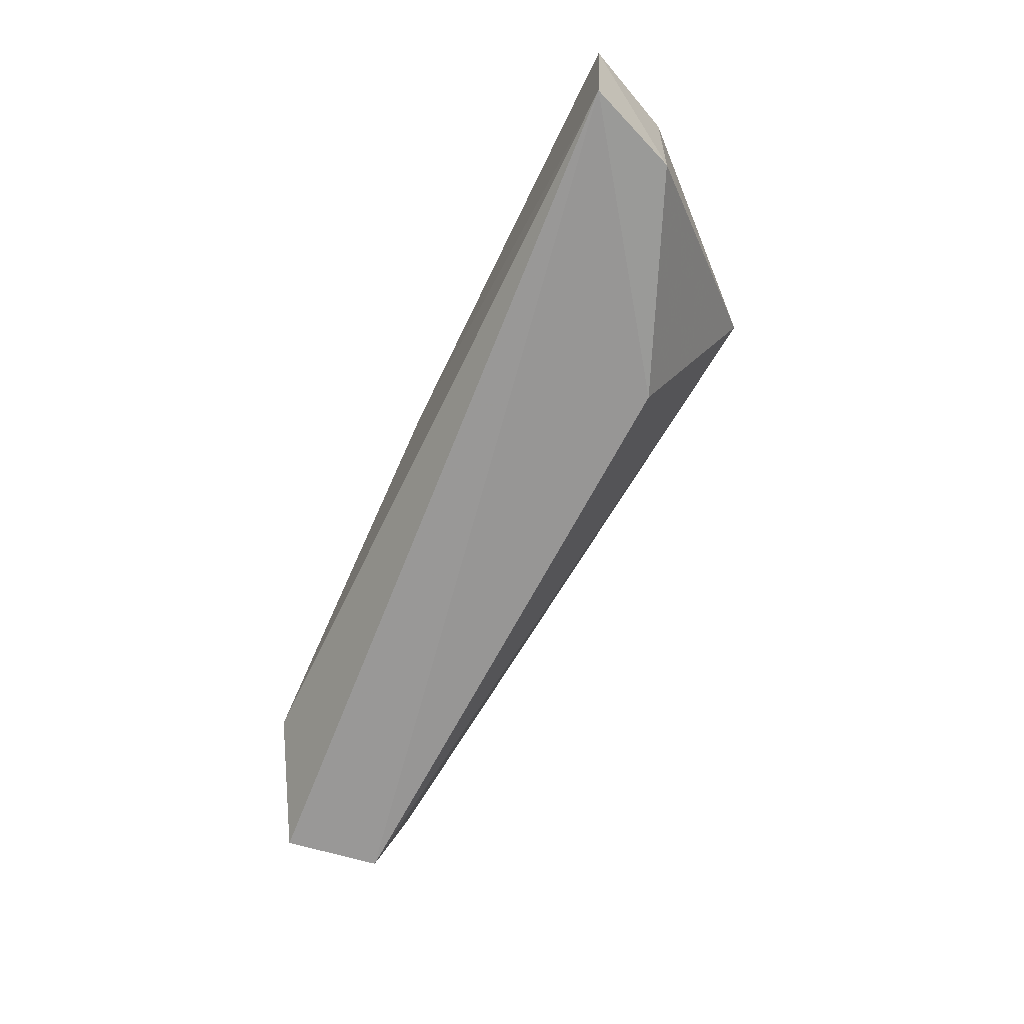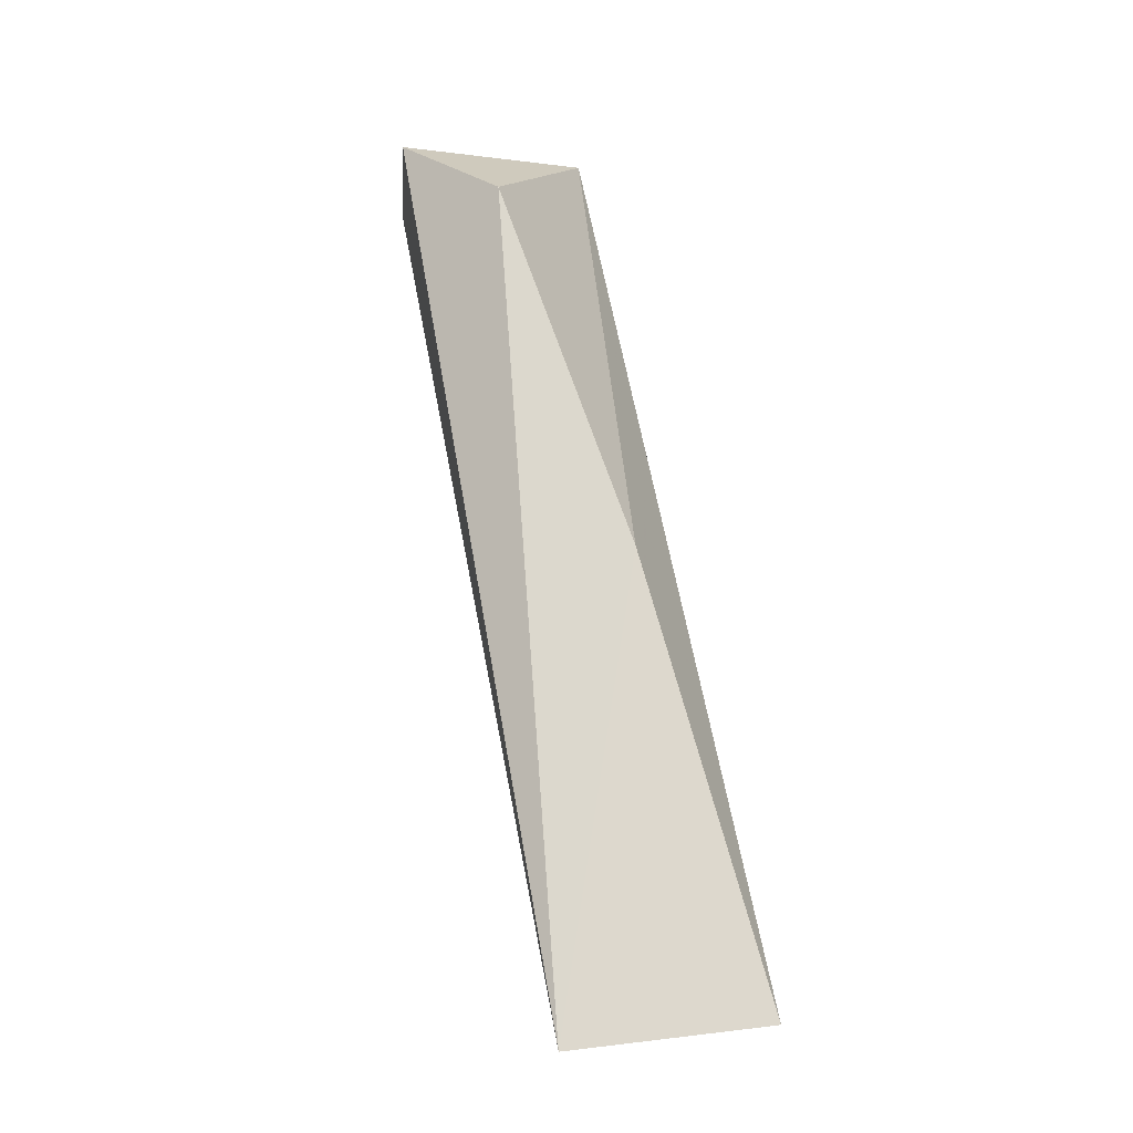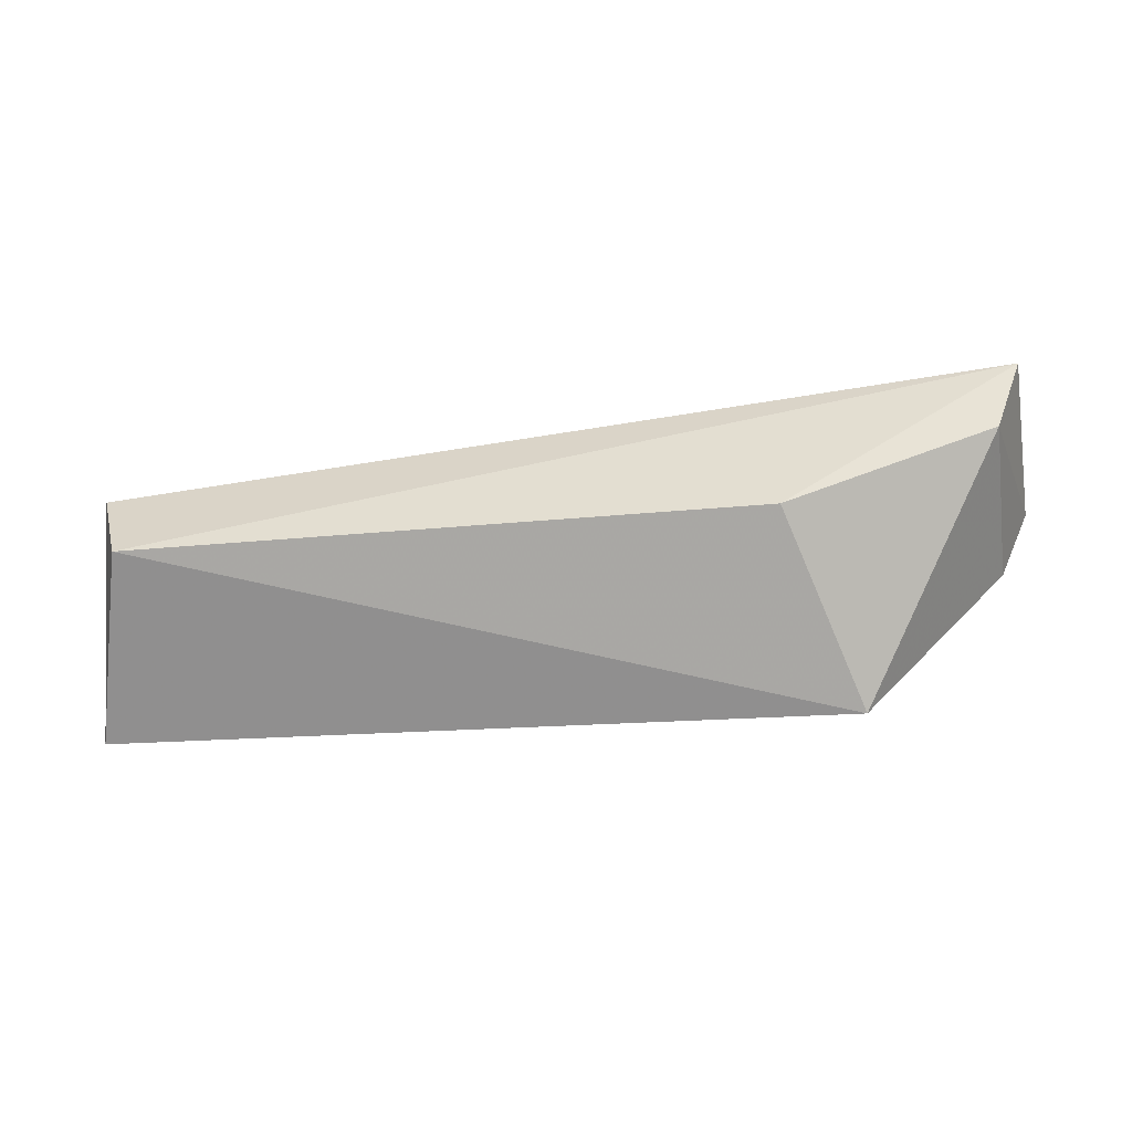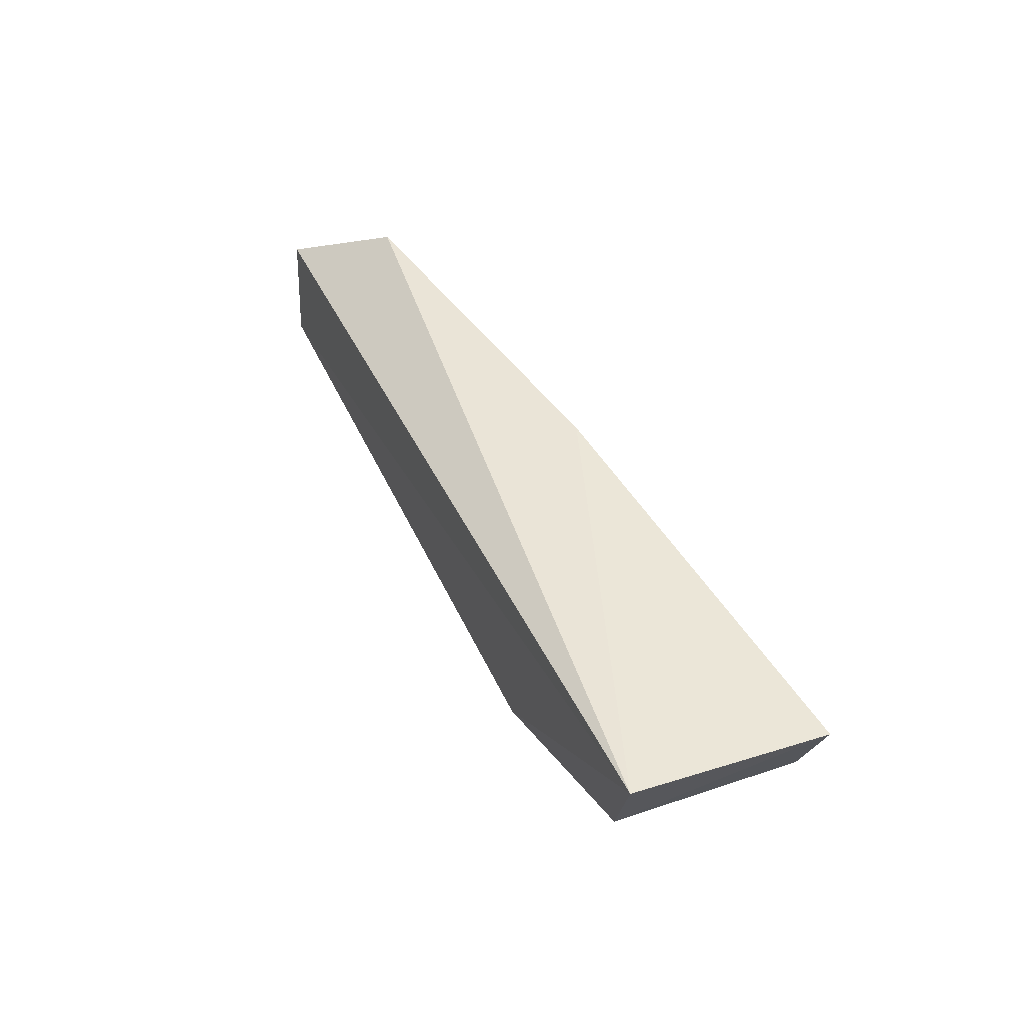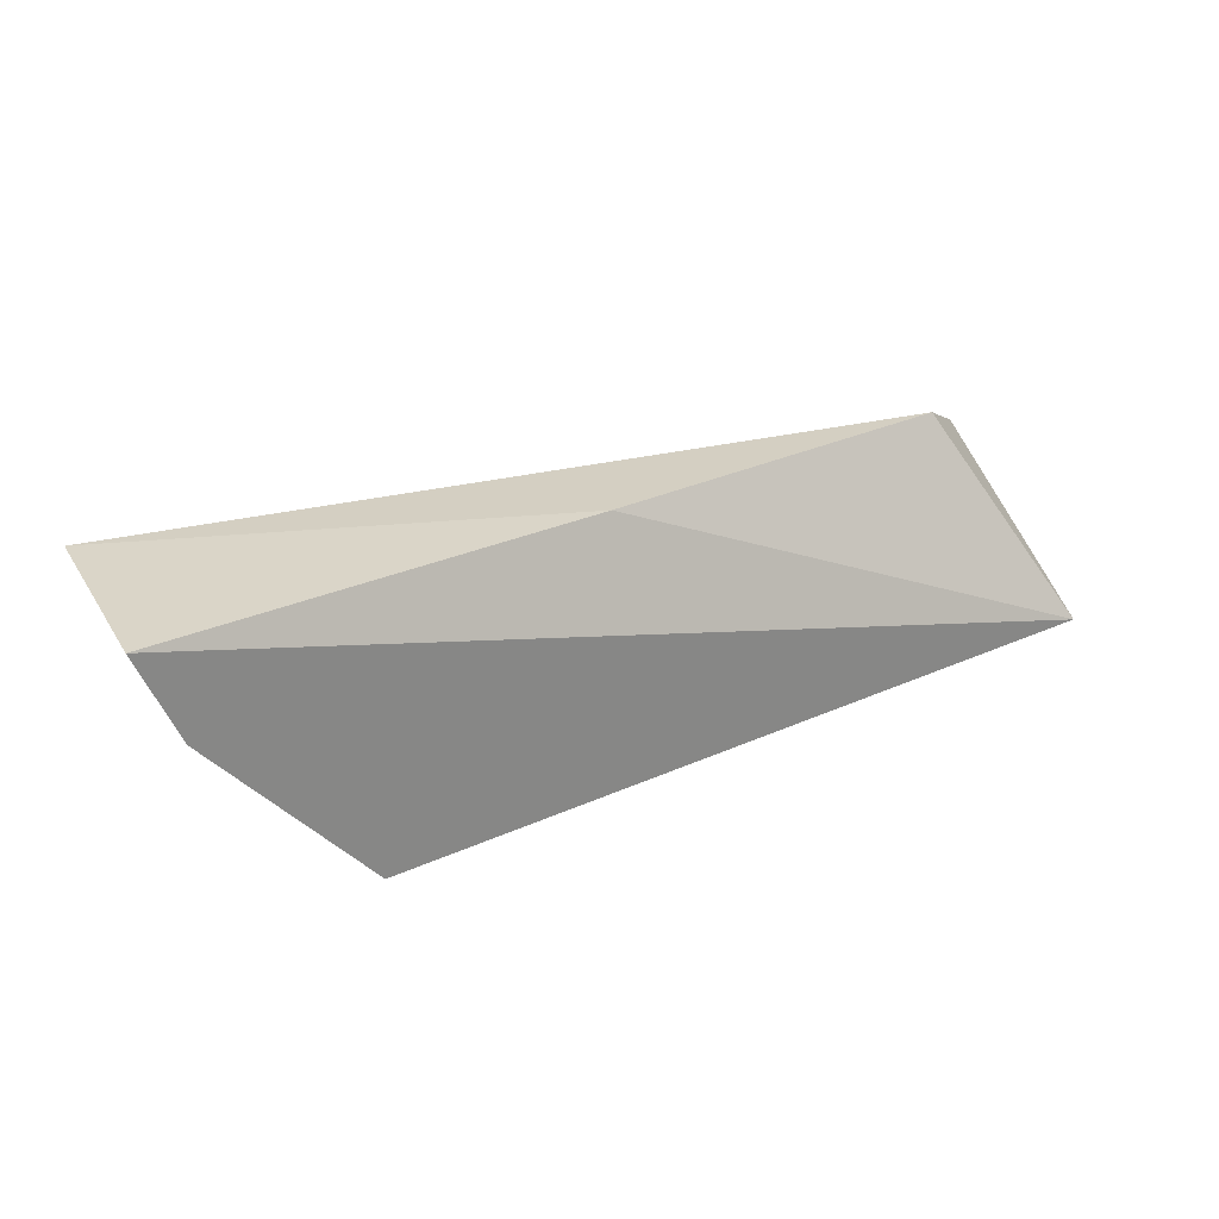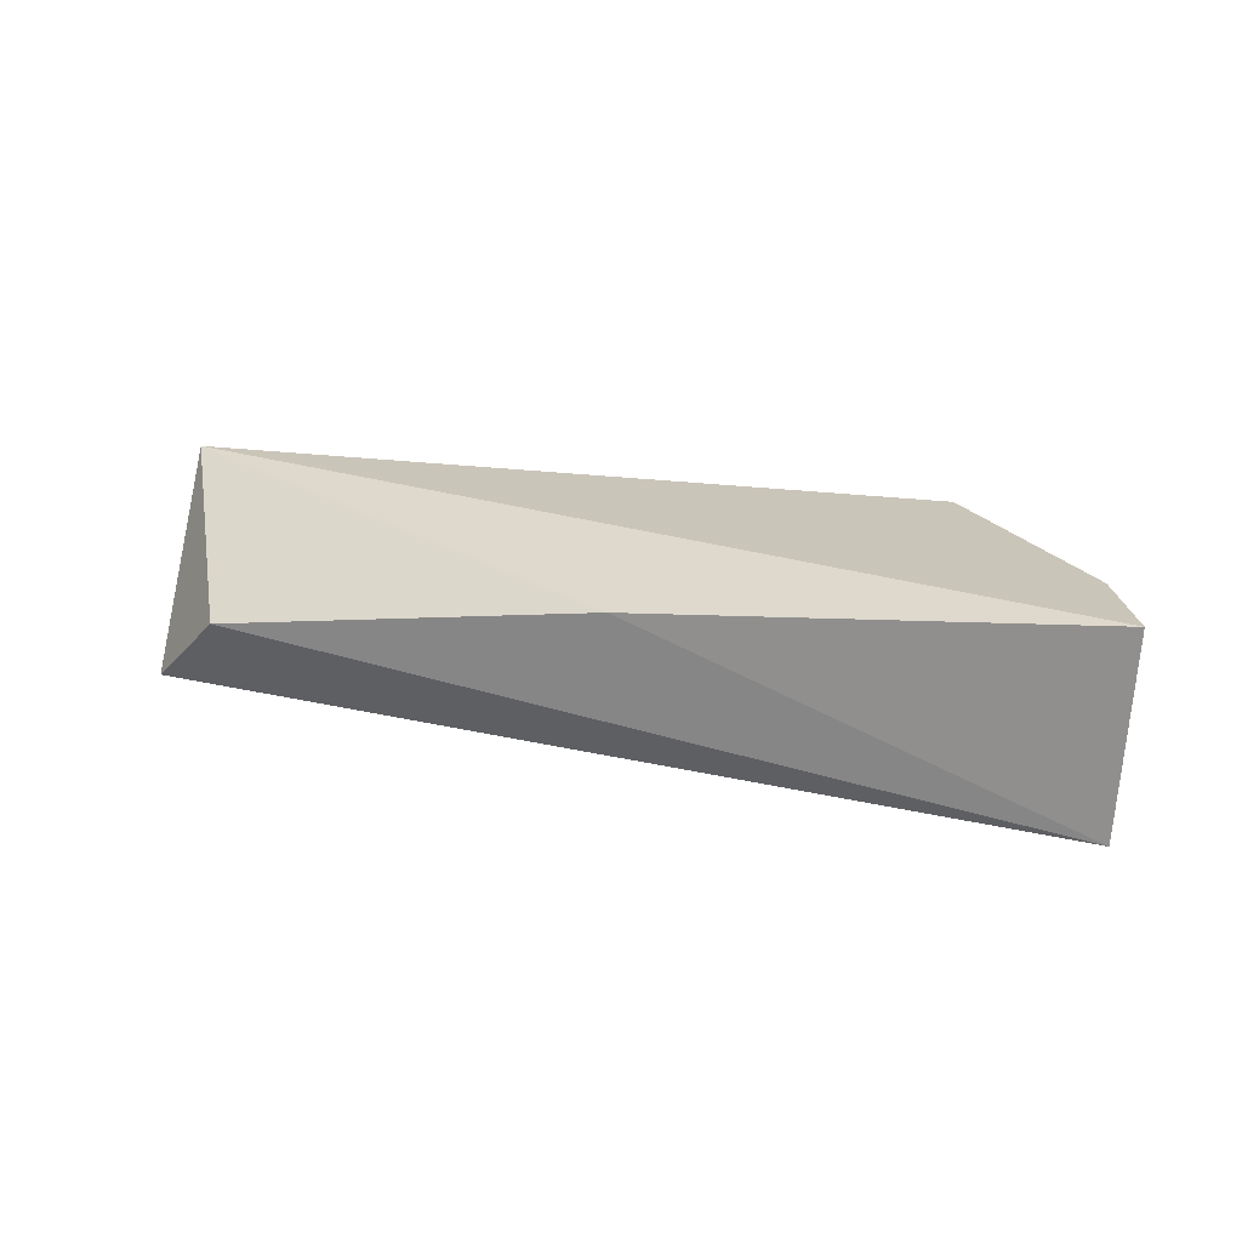
<metadata>
{"format":"obj","ext":"obj","renderer":"f3d","projection":"perspective","resolution":1024,"background":"white","views":[{"elev":-67.5,"azim":-116.8,"up":"+Z"},{"elev":73.2,"azim":-100.3,"up":"+Y"},{"elev":-50.8,"azim":-173.2,"up":"+Y"},{"elev":47.0,"azim":-113.5,"up":"+Y"},{"elev":28.5,"azim":-29.6,"up":"+Y"},{"elev":20.6,"azim":-161.8,"up":"+Z"}]}
</metadata>
<code>
v 0.1075 -0.1087 -0.447
v 0.1011 -0.06863 -0.4967
v 0.07649 -0.05281 -0.4742
v -0.1451 -0.04794 -0.447
v -0.07503 -0.09787 -0.498
v -0.142 -0.04693 -0.4977
v -0.0271 -0.04897 -0.4578
v 0.09412 -0.09442 -0.5
v -0.09243 -0.1218 -0.447
v -0.1329 -0.07202 -0.4962
v -0.1347 -0.07285 -0.447
f 1 2 3
f 6 3 2
f 7 1 3
f 7 4 1
f 7 6 4
f 7 3 6
f 8 2 1
f 8 6 2
f 8 5 6
f 9 1 4
f 9 8 1
f 9 5 8
f 10 6 5
f 10 5 9
f 10 4 6
f 11 10 9
f 11 9 4
f 11 4 10

</code>
